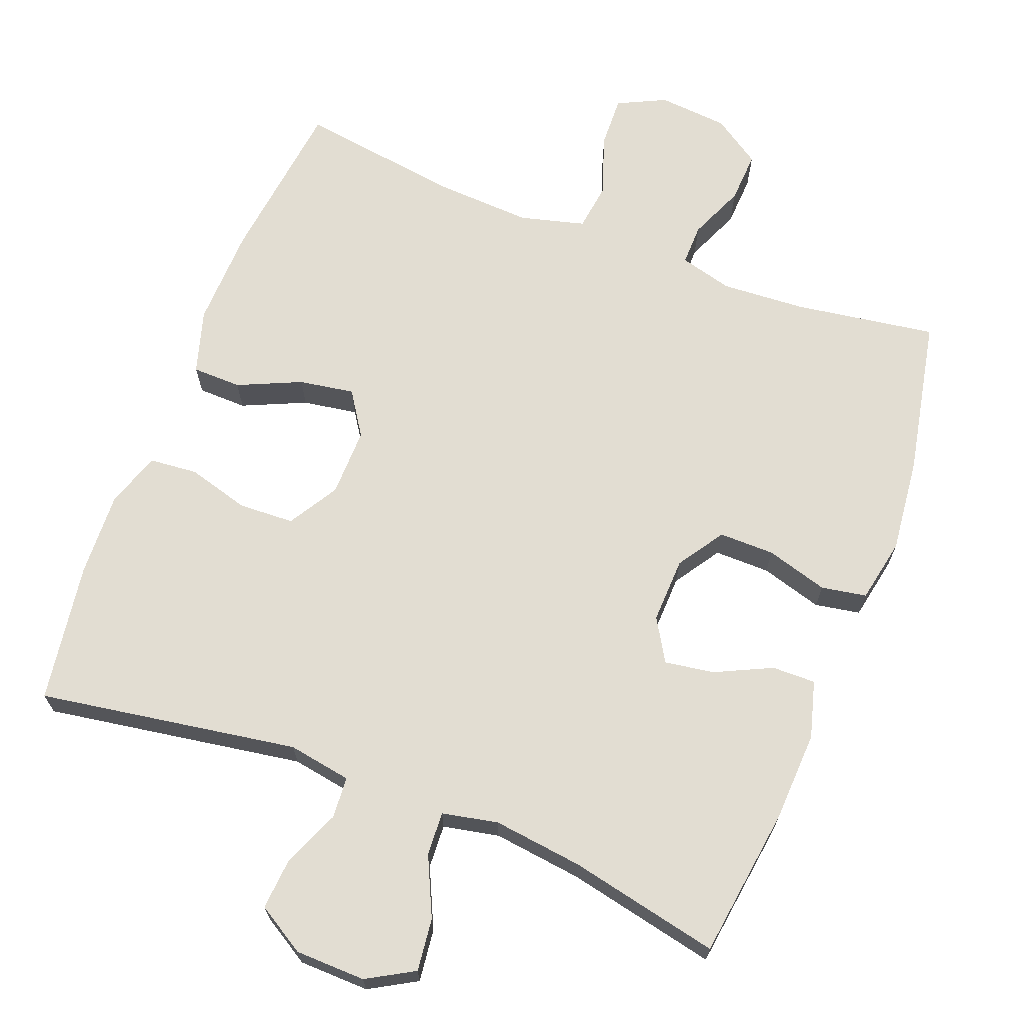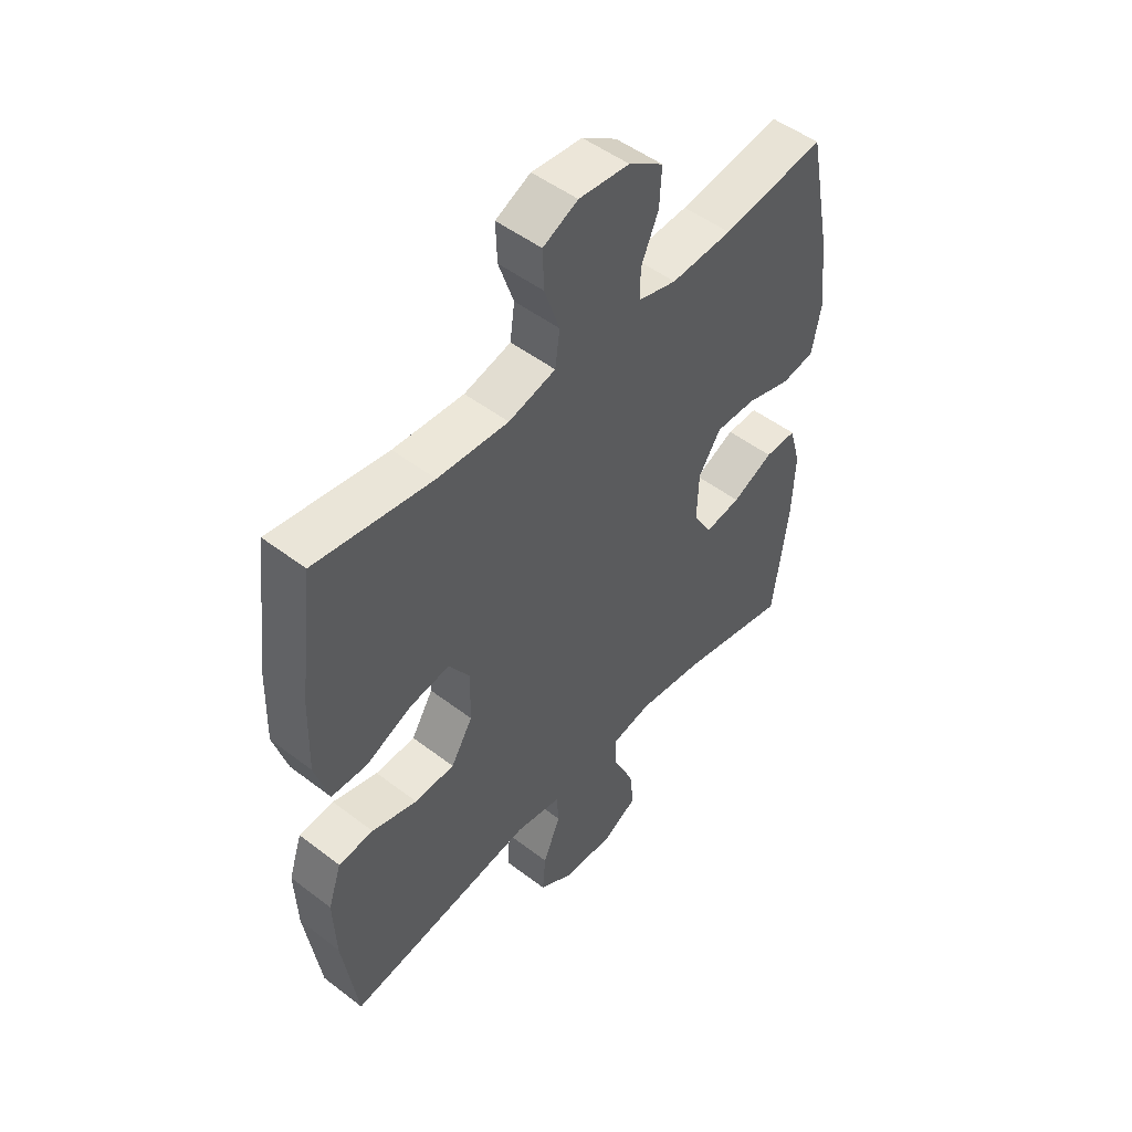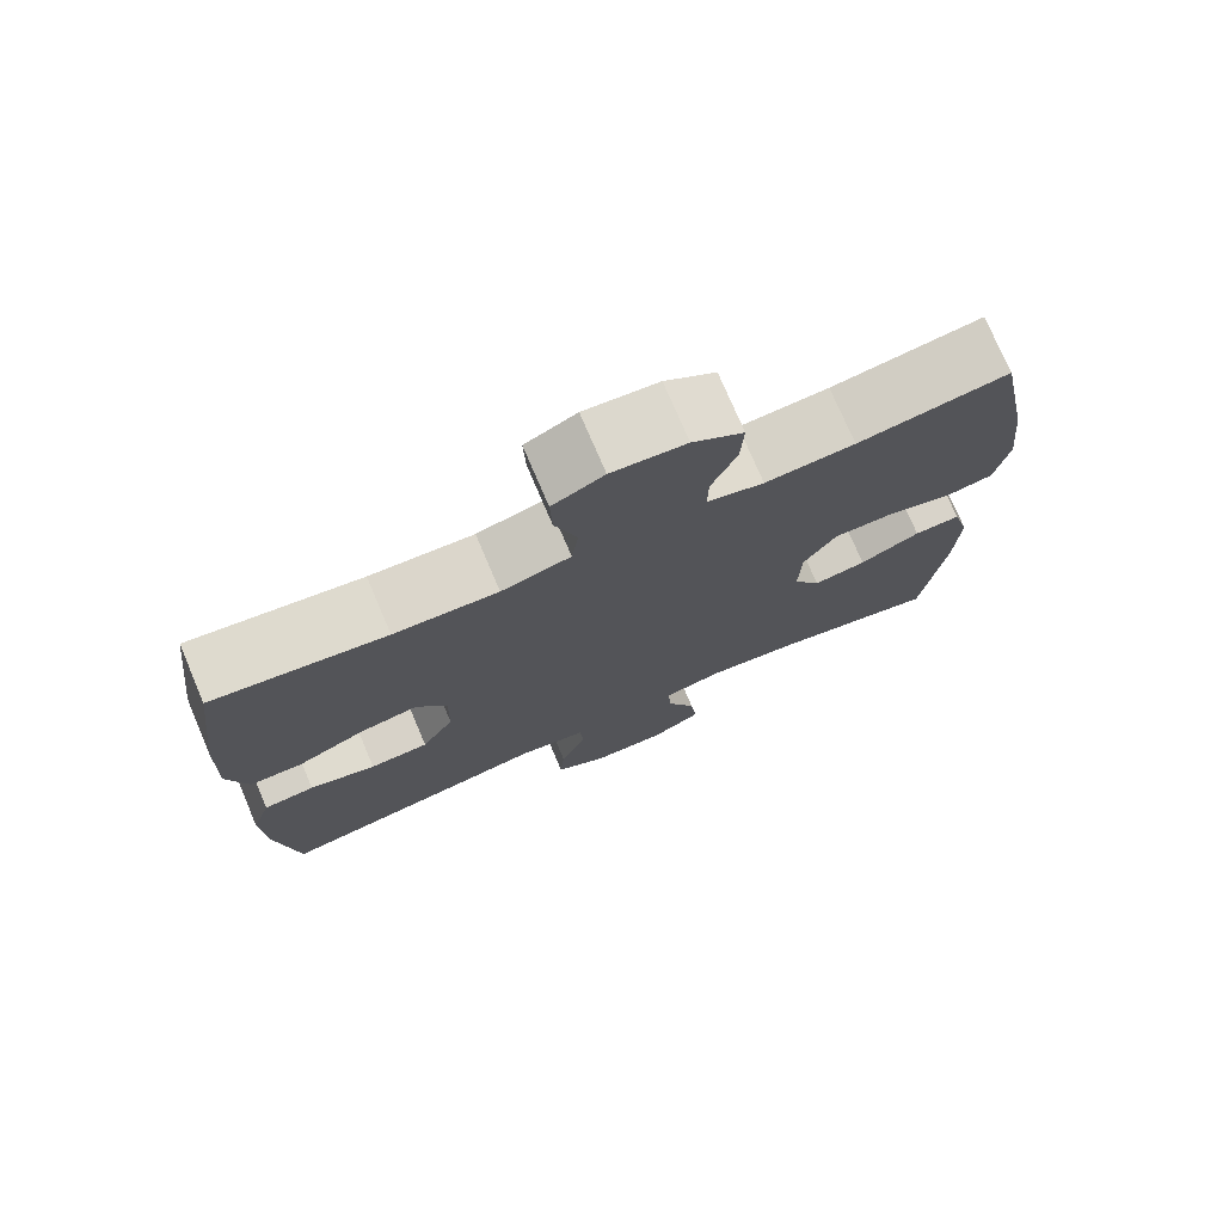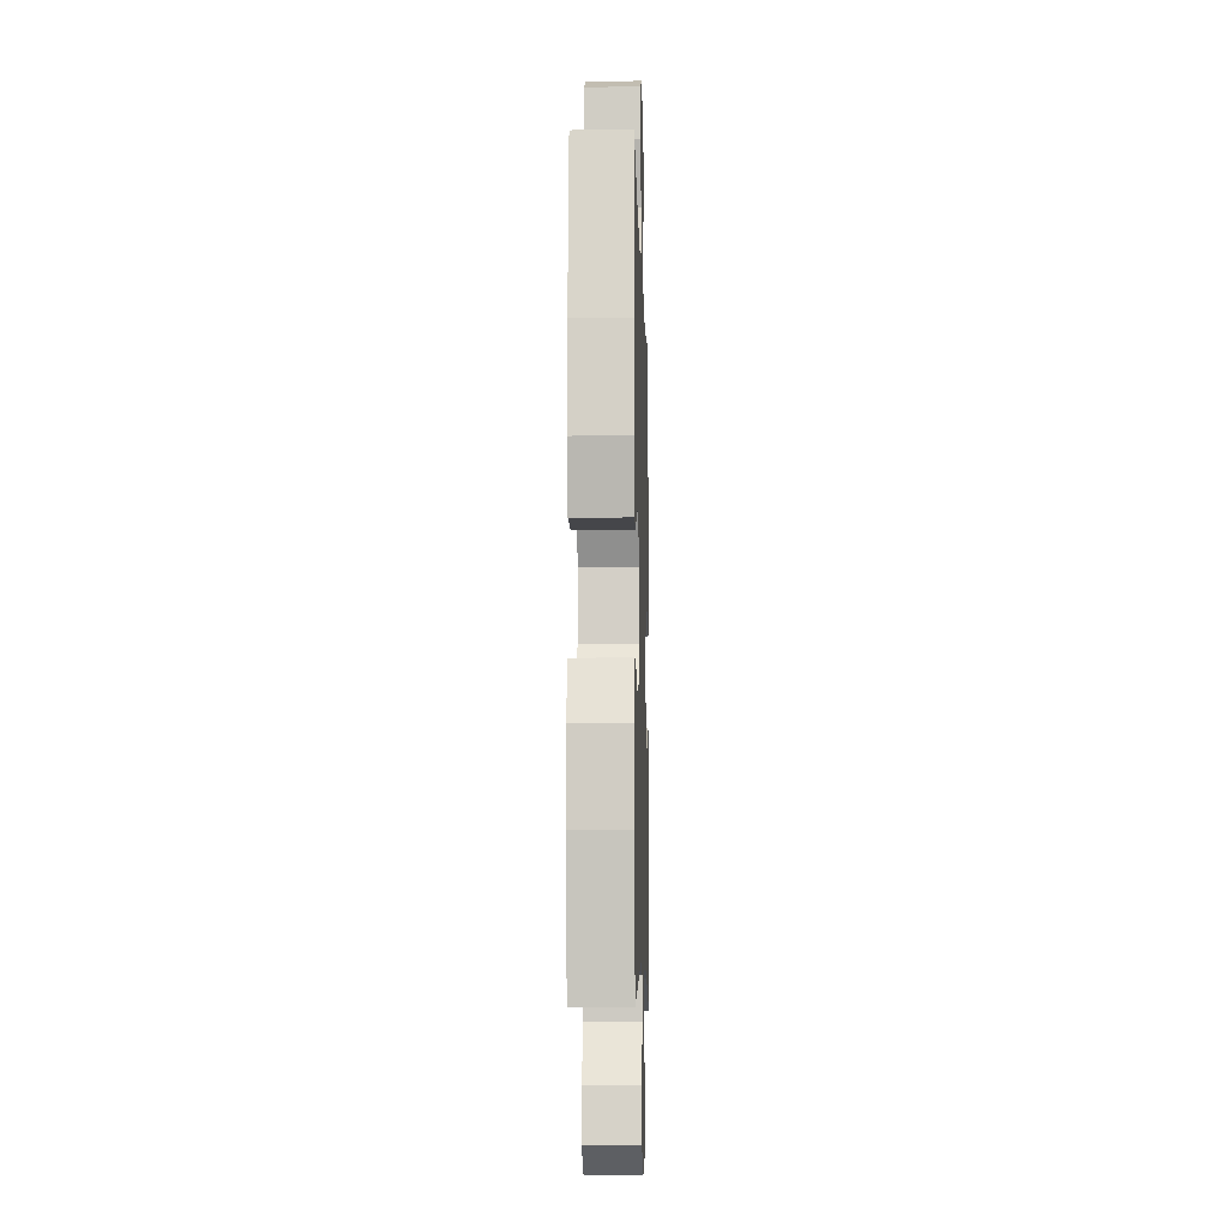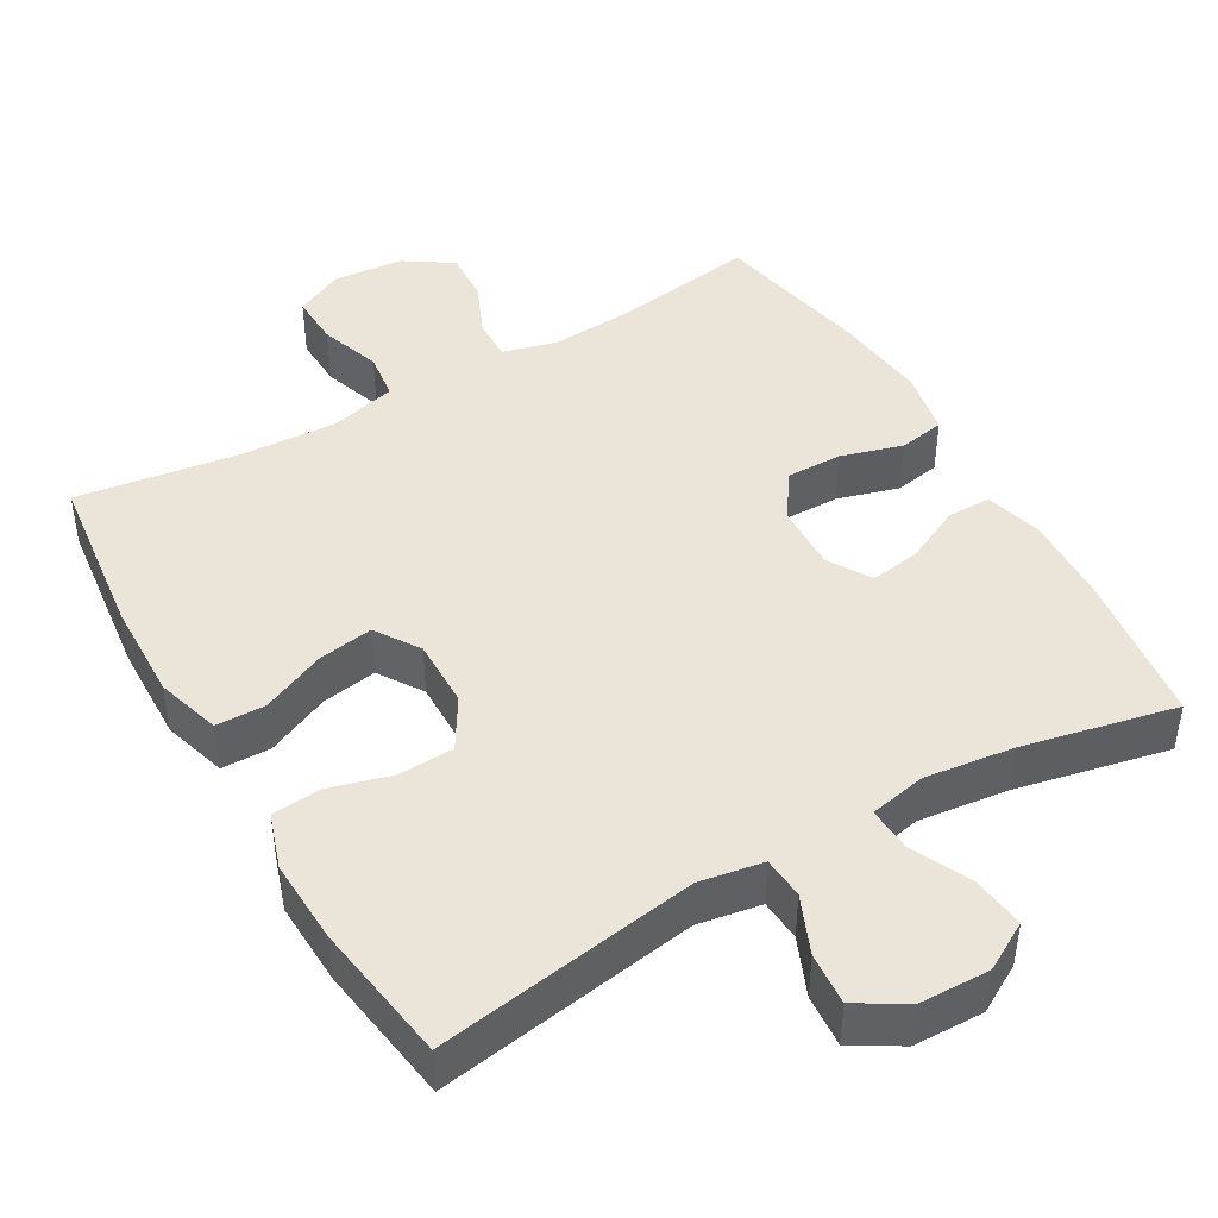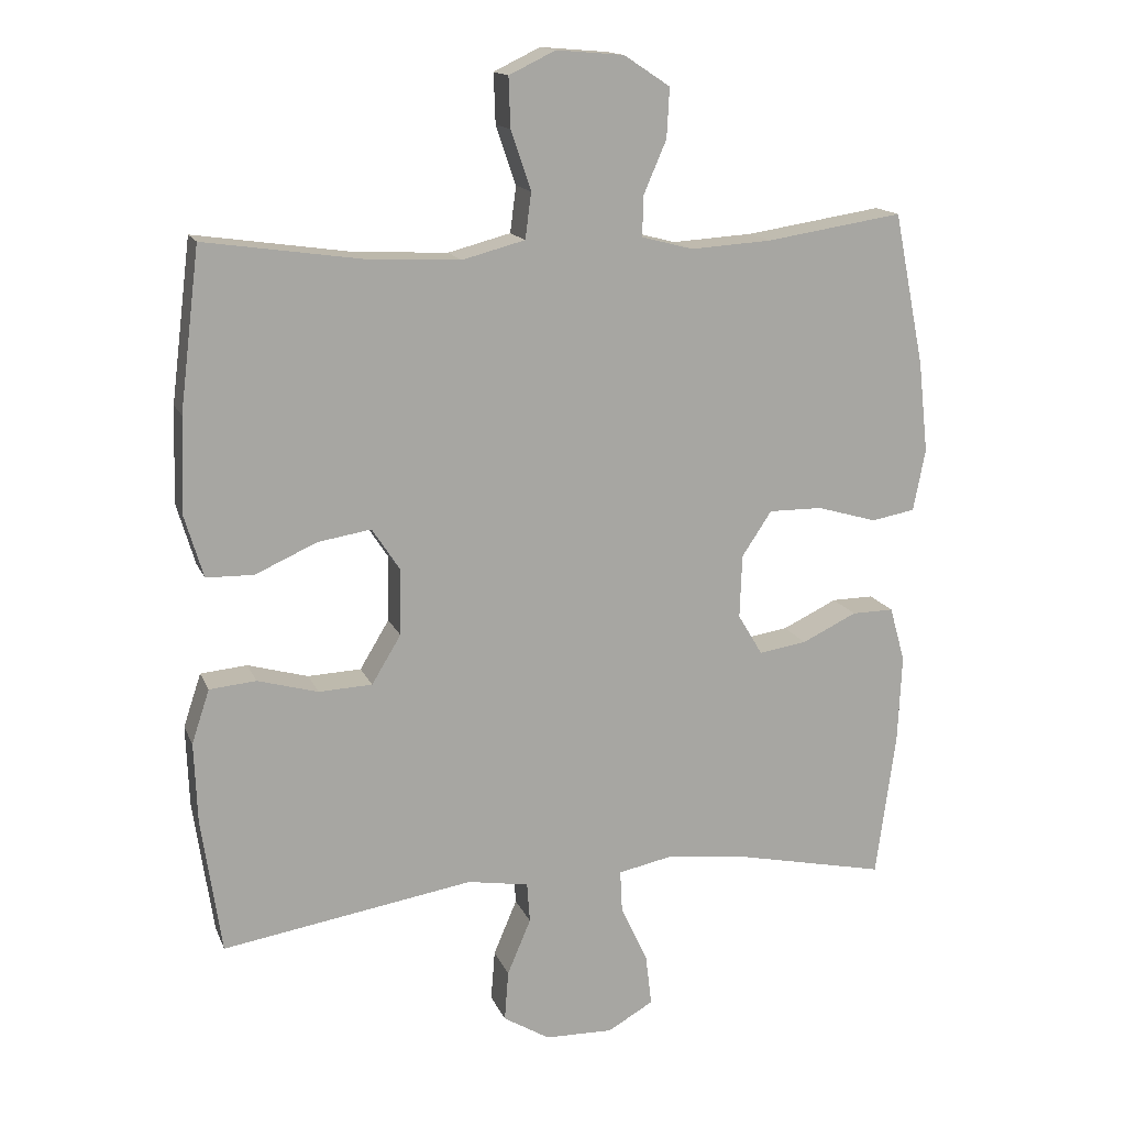
<metadata>
{"format":"obj","ext":"obj","renderer":"f3d","projection":"perspective","resolution":1024,"background":"white","views":[{"elev":68.3,"azim":-158.9,"up":"+Y"},{"elev":49.7,"azim":130.2,"up":"+Z"},{"elev":75.1,"azim":156.9,"up":"+Z"},{"elev":-8.7,"azim":91.6,"up":"+Z"},{"elev":44.6,"azim":150.0,"up":"+Y"},{"elev":15.1,"azim":162.9,"up":"+Z"}]}
</metadata>
<code>
o path1190
v -0.2827 0.0375 -0.4658
v -0.1587 0.0375 -0.4504
v -0.0811 0.0375 -0.4662
v -0.08421 0.0375 -0.5266
v -0.1227 0.0375 -0.6091
v -0.1313 0.0375 -0.6821
v -0.06612 0.0375 -0.7193
v 0.03131 0.0375 -0.717
v 0.09793 0.0375 -0.6766
v 0.09222 0.0375 -0.6046
v 0.05857 0.0375 -0.5252
v 0.06282 0.0375 -0.4678
v 0.1504 0.0375 -0.453
v 0.5096 0.0375 -0.5107
v 0.5381 0.0375 -0.3171
v 0.5426 0.0375 -0.201
v 0.5171 0.0375 -0.1244
v 0.4505 0.0375 -0.1183
v 0.3641 0.0375 -0.1425
v 0.2876 0.0375 -0.1391
v 0.2458 0.0375 -0.06999
v 0.2443 0.0375 0.02474
v 0.284 0.0375 0.0852
v 0.3604 0.0375 0.07274
v 0.4481 0.0375 0.03351
v 0.5162 0.0375 0.03487
v 0.5424 0.0375 0.1231
v 0.5381 0.0375 0.2604
v 0.5096 0.0375 0.491
v 0.2858 0.0375 0.4588
v 0.1511 0.0375 0.452
v 0.0615 0.0375 0.4755
v 0.05282 0.0375 0.5411
v 0.08148 0.0375 0.6254
v 0.08401 0.0375 0.6965
v 0.01748 0.0375 0.7287
v -0.07878 0.0375 0.7206
v -0.1449 0.0375 0.677
v -0.141 0.0375 0.6062
v -0.1081 0.0375 0.5298
v -0.1072 0.0375 0.473
v -0.1806 0.0375 0.4536
v -0.2967 0.0375 0.4609
v -0.4923 0.0375 0.491
v -0.536 0.0375 0.2735
v -0.5502 0.0375 0.1422
v -0.5328 0.0375 0.05353
v -0.4701 0.0375 0.04234
v -0.3846 0.0375 0.06724
v -0.3075 0.0375 0.06789
v -0.265 0.0375 0.003677
v -0.2618 0.0375 -0.087
v -0.297 0.0375 -0.146
v -0.3655 0.0375 -0.1354
v -0.4439 0.0375 -0.0981
v -0.5042 0.0375 -0.0972
v -0.5263 0.0375 -0.1763
v -0.5207 0.0375 -0.3009
v -0.4923 0.0375 -0.5107
v -0.2827 -0.0375 -0.4658
v -0.1587 -0.0375 -0.4504
v -0.0811 -0.0375 -0.4662
v -0.08421 -0.0375 -0.5266
v -0.1227 -0.0375 -0.6091
v -0.1313 -0.0375 -0.6821
v -0.06612 -0.0375 -0.7193
v 0.03131 -0.0375 -0.717
v 0.09793 -0.0375 -0.6766
v 0.09222 -0.0375 -0.6046
v 0.05857 -0.0375 -0.5252
v 0.06282 -0.0375 -0.4678
v 0.1504 -0.0375 -0.453
v 0.5096 -0.0375 -0.5107
v 0.5381 -0.0375 -0.3171
v 0.5426 -0.0375 -0.201
v 0.5171 -0.0375 -0.1244
v 0.4505 -0.0375 -0.1183
v 0.3641 -0.0375 -0.1425
v 0.2876 -0.0375 -0.1391
v 0.2458 -0.0375 -0.06999
v 0.2443 -0.0375 0.02474
v 0.284 -0.0375 0.0852
v 0.3604 -0.0375 0.07274
v 0.4481 -0.0375 0.03351
v 0.5162 -0.0375 0.03487
v 0.5424 -0.0375 0.1231
v 0.5381 -0.0375 0.2604
v 0.5096 -0.0375 0.491
v 0.2858 -0.0375 0.4588
v 0.1511 -0.0375 0.452
v 0.0615 -0.0375 0.4755
v 0.05282 -0.0375 0.5411
v 0.08148 -0.0375 0.6254
v 0.08401 -0.0375 0.6965
v 0.01748 -0.0375 0.7287
v -0.07878 -0.0375 0.7206
v -0.1449 -0.0375 0.677
v -0.141 -0.0375 0.6062
v -0.1081 -0.0375 0.5298
v -0.1072 -0.0375 0.473
v -0.1806 -0.0375 0.4536
v -0.2967 -0.0375 0.4609
v -0.4923 -0.0375 0.491
v -0.536 -0.0375 0.2735
v -0.5502 -0.0375 0.1422
v -0.5328 -0.0375 0.05353
v -0.4701 -0.0375 0.04234
v -0.3846 -0.0375 0.06724
v -0.3075 -0.0375 0.06789
v -0.265 -0.0375 0.003677
v -0.2618 -0.0375 -0.087
v -0.297 -0.0375 -0.146
v -0.3655 -0.0375 -0.1354
v -0.4439 -0.0375 -0.0981
v -0.5042 -0.0375 -0.0972
v -0.5263 -0.0375 -0.1763
v -0.5207 -0.0375 -0.3009
v -0.4923 -0.0375 -0.5107
v -0.1313 0.0375 -0.6821
v -0.1313 0.0375 -0.6821
v -0.06612 0.0375 -0.7193
v 0.03131 0.0375 -0.717
v 0.09793 0.0375 -0.6766
v 0.09793 0.0375 -0.6766
v -0.1227 0.0375 -0.6091
v 0.09222 0.0375 -0.6046
v -0.08421 0.0375 -0.5266
v 0.05857 0.0375 -0.5252
v -0.0811 0.0375 -0.4662
v -0.0811 0.0375 -0.4662
v 0.06282 0.0375 -0.4678
v 0.06282 0.0375 -0.4678
v -0.4923 0.0375 -0.5107
v -0.4923 0.0375 -0.5107
v -0.2827 0.0375 -0.4658
v 0.1504 0.0375 -0.453
v 0.5096 0.0375 -0.5107
v 0.5096 0.0375 -0.5107
v -0.1587 0.0375 -0.4504
v 0.5381 0.0375 -0.3171
v -0.5207 0.0375 -0.3009
v 0.5426 0.0375 -0.201
v -0.5263 0.0375 -0.1763
v 0.5171 0.0375 -0.1244
v 0.5171 0.0375 -0.1244
v -0.5042 0.0375 -0.0972
v -0.5042 0.0375 -0.0972
v -0.297 0.0375 -0.146
v -0.297 0.0375 -0.146
v -0.3655 0.0375 -0.1354
v -0.2618 0.0375 -0.087
v 0.3641 0.0375 -0.1425
v 0.2876 0.0375 -0.1391
v 0.4505 0.0375 -0.1183
v 0.2458 0.0375 -0.06999
v -0.4439 0.0375 -0.0981
v -0.265 0.0375 0.003677
v 0.2443 0.0375 0.02474
v -0.3075 0.0375 0.06789
v 0.284 0.0375 0.0852
v 0.284 0.0375 0.0852
v 0.3604 0.0375 0.07274
v 0.4481 0.0375 0.03351
v 0.5162 0.0375 0.03487
v 0.5162 0.0375 0.03487
v 0.5424 0.0375 0.1231
v -0.5328 0.0375 0.05353
v -0.5328 0.0375 0.05353
v -0.4701 0.0375 0.04234
v -0.3846 0.0375 0.06724
v -0.5502 0.0375 0.1422
v 0.5381 0.0375 0.2604
v -0.536 0.0375 0.2735
v -0.4923 0.0375 0.491
v -0.4923 0.0375 0.491
v -0.1806 0.0375 0.4536
v -0.2967 0.0375 0.4609
v 0.1511 0.0375 0.452
v 0.0615 0.0375 0.4755
v 0.0615 0.0375 0.4755
v 0.2858 0.0375 0.4588
v -0.1072 0.0375 0.473
v -0.1072 0.0375 0.473
v 0.5096 0.0375 0.491
v 0.5096 0.0375 0.491
v -0.1081 0.0375 0.5298
v 0.05282 0.0375 0.5411
v -0.141 0.0375 0.6062
v 0.08148 0.0375 0.6254
v -0.1449 0.0375 0.677
v 0.08401 0.0375 0.6965
v 0.08401 0.0375 0.6965
v -0.07878 0.0375 0.7206
v 0.01748 0.0375 0.7287
v -0.1313 -0.0375 -0.6821
v -0.1313 -0.0375 -0.6821
v -0.06612 -0.0375 -0.7193
v 0.03131 -0.0375 -0.717
v 0.09793 -0.0375 -0.6766
v 0.09793 -0.0375 -0.6766
v -0.1227 -0.0375 -0.6091
v 0.09222 -0.0375 -0.6046
v -0.08421 -0.0375 -0.5266
v 0.05857 -0.0375 -0.5252
v -0.0811 -0.0375 -0.4662
v -0.0811 -0.0375 -0.4662
v 0.06282 -0.0375 -0.4678
v 0.06282 -0.0375 -0.4678
v -0.4923 -0.0375 -0.5107
v -0.4923 -0.0375 -0.5107
v -0.2827 -0.0375 -0.4658
v 0.1504 -0.0375 -0.453
v 0.5096 -0.0375 -0.5107
v 0.5096 -0.0375 -0.5107
v -0.1587 -0.0375 -0.4504
v 0.5381 -0.0375 -0.3171
v -0.5207 -0.0375 -0.3009
v 0.5426 -0.0375 -0.201
v -0.5263 -0.0375 -0.1763
v 0.5171 -0.0375 -0.1244
v 0.5171 -0.0375 -0.1244
v -0.5042 -0.0375 -0.0972
v -0.5042 -0.0375 -0.0972
v -0.297 -0.0375 -0.146
v -0.297 -0.0375 -0.146
v -0.3655 -0.0375 -0.1354
v -0.2618 -0.0375 -0.087
v 0.3641 -0.0375 -0.1425
v 0.2876 -0.0375 -0.1391
v 0.4505 -0.0375 -0.1183
v 0.2458 -0.0375 -0.06999
v -0.4439 -0.0375 -0.0981
v -0.265 -0.0375 0.003677
v 0.2443 -0.0375 0.02474
v -0.3075 -0.0375 0.06789
v 0.284 -0.0375 0.0852
v 0.284 -0.0375 0.0852
v 0.3604 -0.0375 0.07274
v 0.4481 -0.0375 0.03351
v 0.5162 -0.0375 0.03487
v 0.5162 -0.0375 0.03487
v 0.5424 -0.0375 0.1231
v -0.5328 -0.0375 0.05353
v -0.5328 -0.0375 0.05353
v -0.4701 -0.0375 0.04234
v -0.3846 -0.0375 0.06724
v -0.5502 -0.0375 0.1422
v 0.5381 -0.0375 0.2604
v -0.536 -0.0375 0.2735
v -0.4923 -0.0375 0.491
v -0.4923 -0.0375 0.491
v -0.1806 -0.0375 0.4536
v -0.2967 -0.0375 0.4609
v 0.1511 -0.0375 0.452
v 0.0615 -0.0375 0.4755
v 0.0615 -0.0375 0.4755
v 0.2858 -0.0375 0.4588
v -0.1072 -0.0375 0.473
v -0.1072 -0.0375 0.473
v 0.5096 -0.0375 0.491
v 0.5096 -0.0375 0.491
v -0.1081 -0.0375 0.5298
v 0.05282 -0.0375 0.5411
v -0.141 -0.0375 0.6062
v 0.08148 -0.0375 0.6254
v -0.1449 -0.0375 0.677
v 0.08401 -0.0375 0.6965
v 0.08401 -0.0375 0.6965
v -0.07878 -0.0375 0.7206
v 0.01748 -0.0375 0.7287
f 231 207 229
f 202 198 199
f 248 238 242
f 224 215 227
f 227 205 207
f 201 202 203
f 230 218 220
f 228 212 216
f 195 197 201
f 270 265 267
f 203 204 205
f 255 233 234
f 238 239 242
f 270 269 265
f 204 203 202
f 205 204 207
f 266 264 269
f 219 217 226
f 255 234 236
f 262 258 263
f 262 263 264
f 258 235 233
f 229 212 228
f 246 247 245
f 248 236 238
f 258 233 255
f 226 217 224
f 255 236 254
f 263 258 255
f 247 246 249
f 211 224 217
f 257 248 260
f 254 236 257
f 252 235 258
f 198 202 201
f 198 201 197
f 245 247 243
f 242 239 240
f 207 212 229
f 209 211 217
f 211 215 224
f 228 218 230
f 234 233 231
f 265 264 263
f 249 246 235
f 222 219 232
f 257 236 248
f 227 207 231
f 233 227 231
f 215 205 227
f 228 216 218
f 264 265 269
f 232 219 226
f 216 212 213
f 253 249 235
f 253 235 252
f 249 253 250
f 120 7 66 196
f 7 8 67 66
f 8 124 200 67
f 5 6 65 64
f 9 10 69 68
f 4 5 64 63
f 10 11 70 69
f 130 4 63 206
f 11 132 208 70
f 134 1 60 210
f 13 138 214 72
f 12 13 72 71
f 2 3 62 61
f 1 2 61 60
f 14 15 74 73
f 58 59 118 117
f 15 16 75 74
f 57 58 117 116
f 16 145 221 75
f 147 57 116 223
f 149 54 113 225
f 52 53 112 111
f 19 20 79 78
f 18 19 78 77
f 17 18 77 76
f 20 21 80 79
f 55 56 115 114
f 54 55 114 113
f 51 52 111 110
f 21 22 81 80
f 50 51 110 109
f 22 161 237 81
f 24 25 84 83
f 25 165 241 84
f 26 27 86 85
f 168 48 107 244
f 48 49 108 107
f 46 47 106 105
f 49 50 109 108
f 23 24 83 82
f 27 28 87 86
f 45 46 105 104
f 175 45 104 251
f 42 43 102 101
f 31 180 256 90
f 30 31 90 89
f 183 42 101 259
f 185 30 89 261
f 28 29 88 87
f 40 41 100 99
f 32 33 92 91
f 43 44 103 102
f 39 40 99 98
f 33 34 93 92
f 38 39 98 97
f 34 192 268 93
f 37 38 97 96
f 36 37 96 95
f 35 36 95 94
f 155 153 131
f 126 123 122
f 172 166 162
f 148 151 139
f 151 131 129
f 125 127 126
f 154 144 142
f 152 140 136
f 119 125 121
f 194 191 189
f 127 129 128
f 179 158 157
f 162 166 163
f 194 189 193
f 128 126 127
f 129 131 128
f 190 193 188
f 143 150 141
f 179 160 158
f 186 187 182
f 186 188 187
f 182 157 159
f 153 152 136
f 170 169 171
f 172 162 160
f 182 179 157
f 150 148 141
f 179 178 160
f 187 179 182
f 171 173 170
f 135 141 148
f 181 184 172
f 178 181 160
f 176 182 159
f 122 125 126
f 122 121 125
f 169 167 171
f 166 164 163
f 131 153 136
f 133 141 135
f 135 148 139
f 152 154 142
f 158 155 157
f 189 187 188
f 173 159 170
f 146 156 143
f 181 172 160
f 151 155 131
f 157 155 151
f 139 151 129
f 152 142 140
f 188 193 189
f 156 150 143
f 140 137 136
f 177 159 173
f 177 176 159
f 173 174 177

</code>
